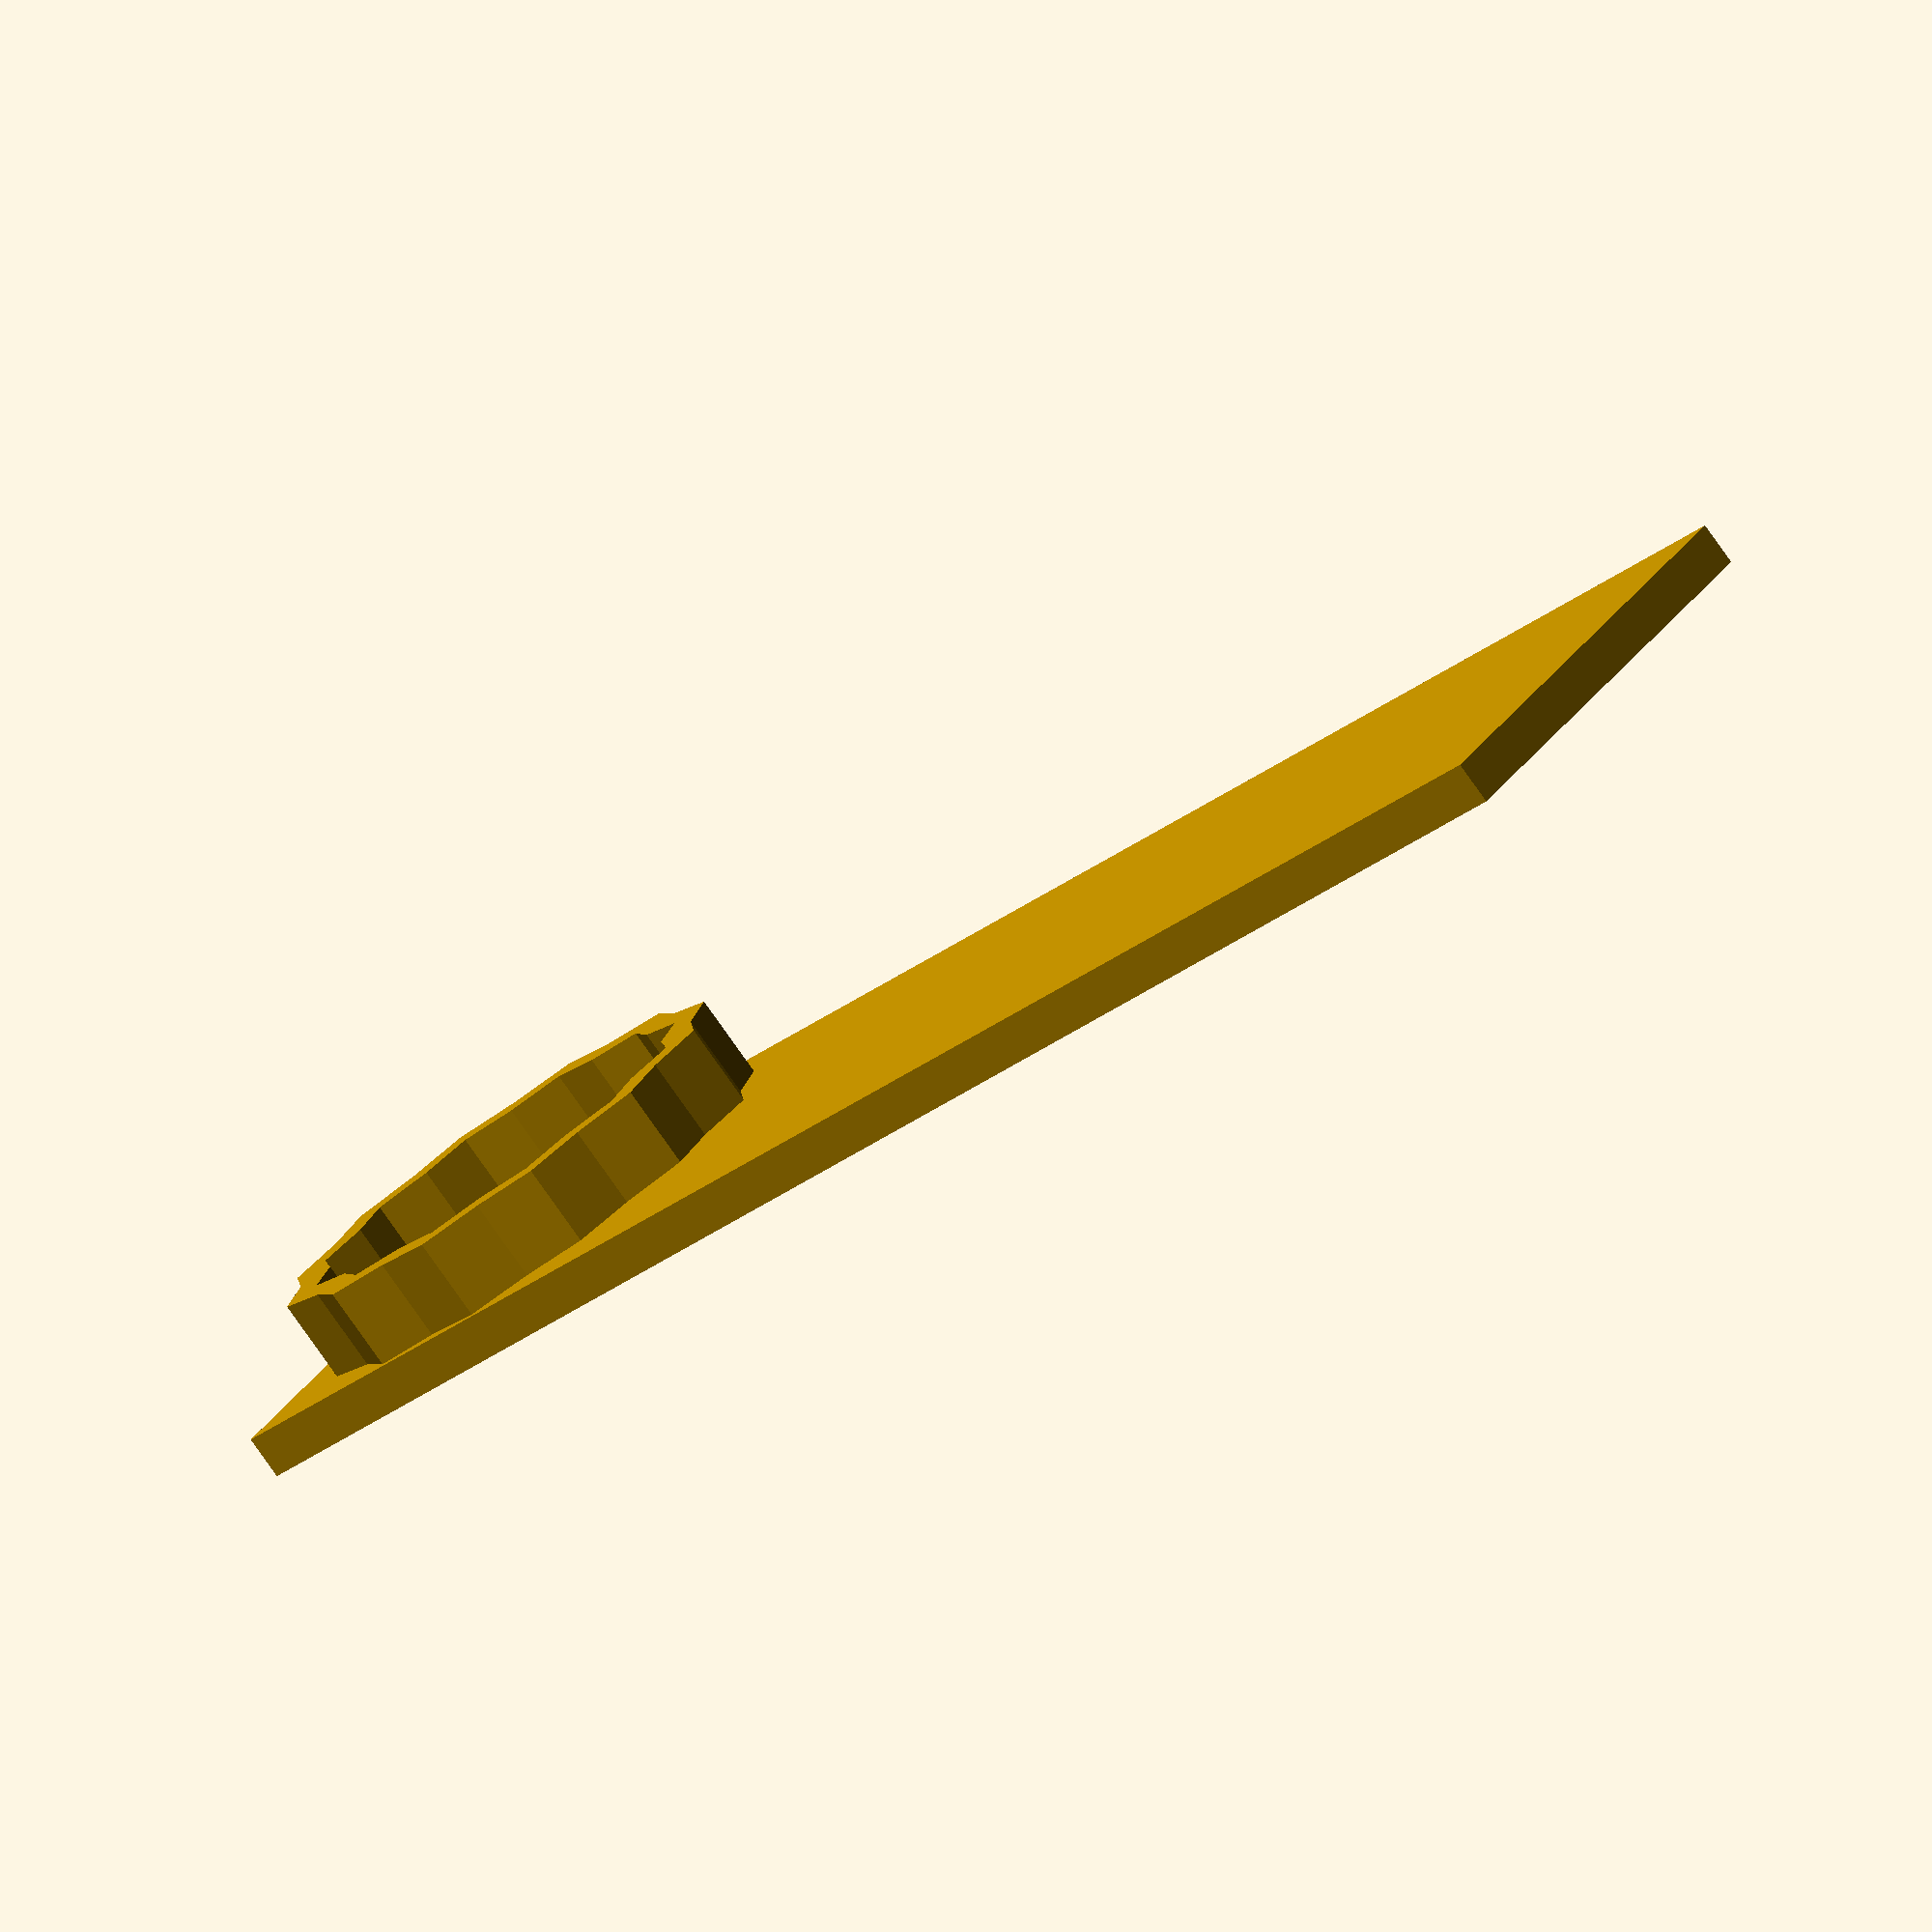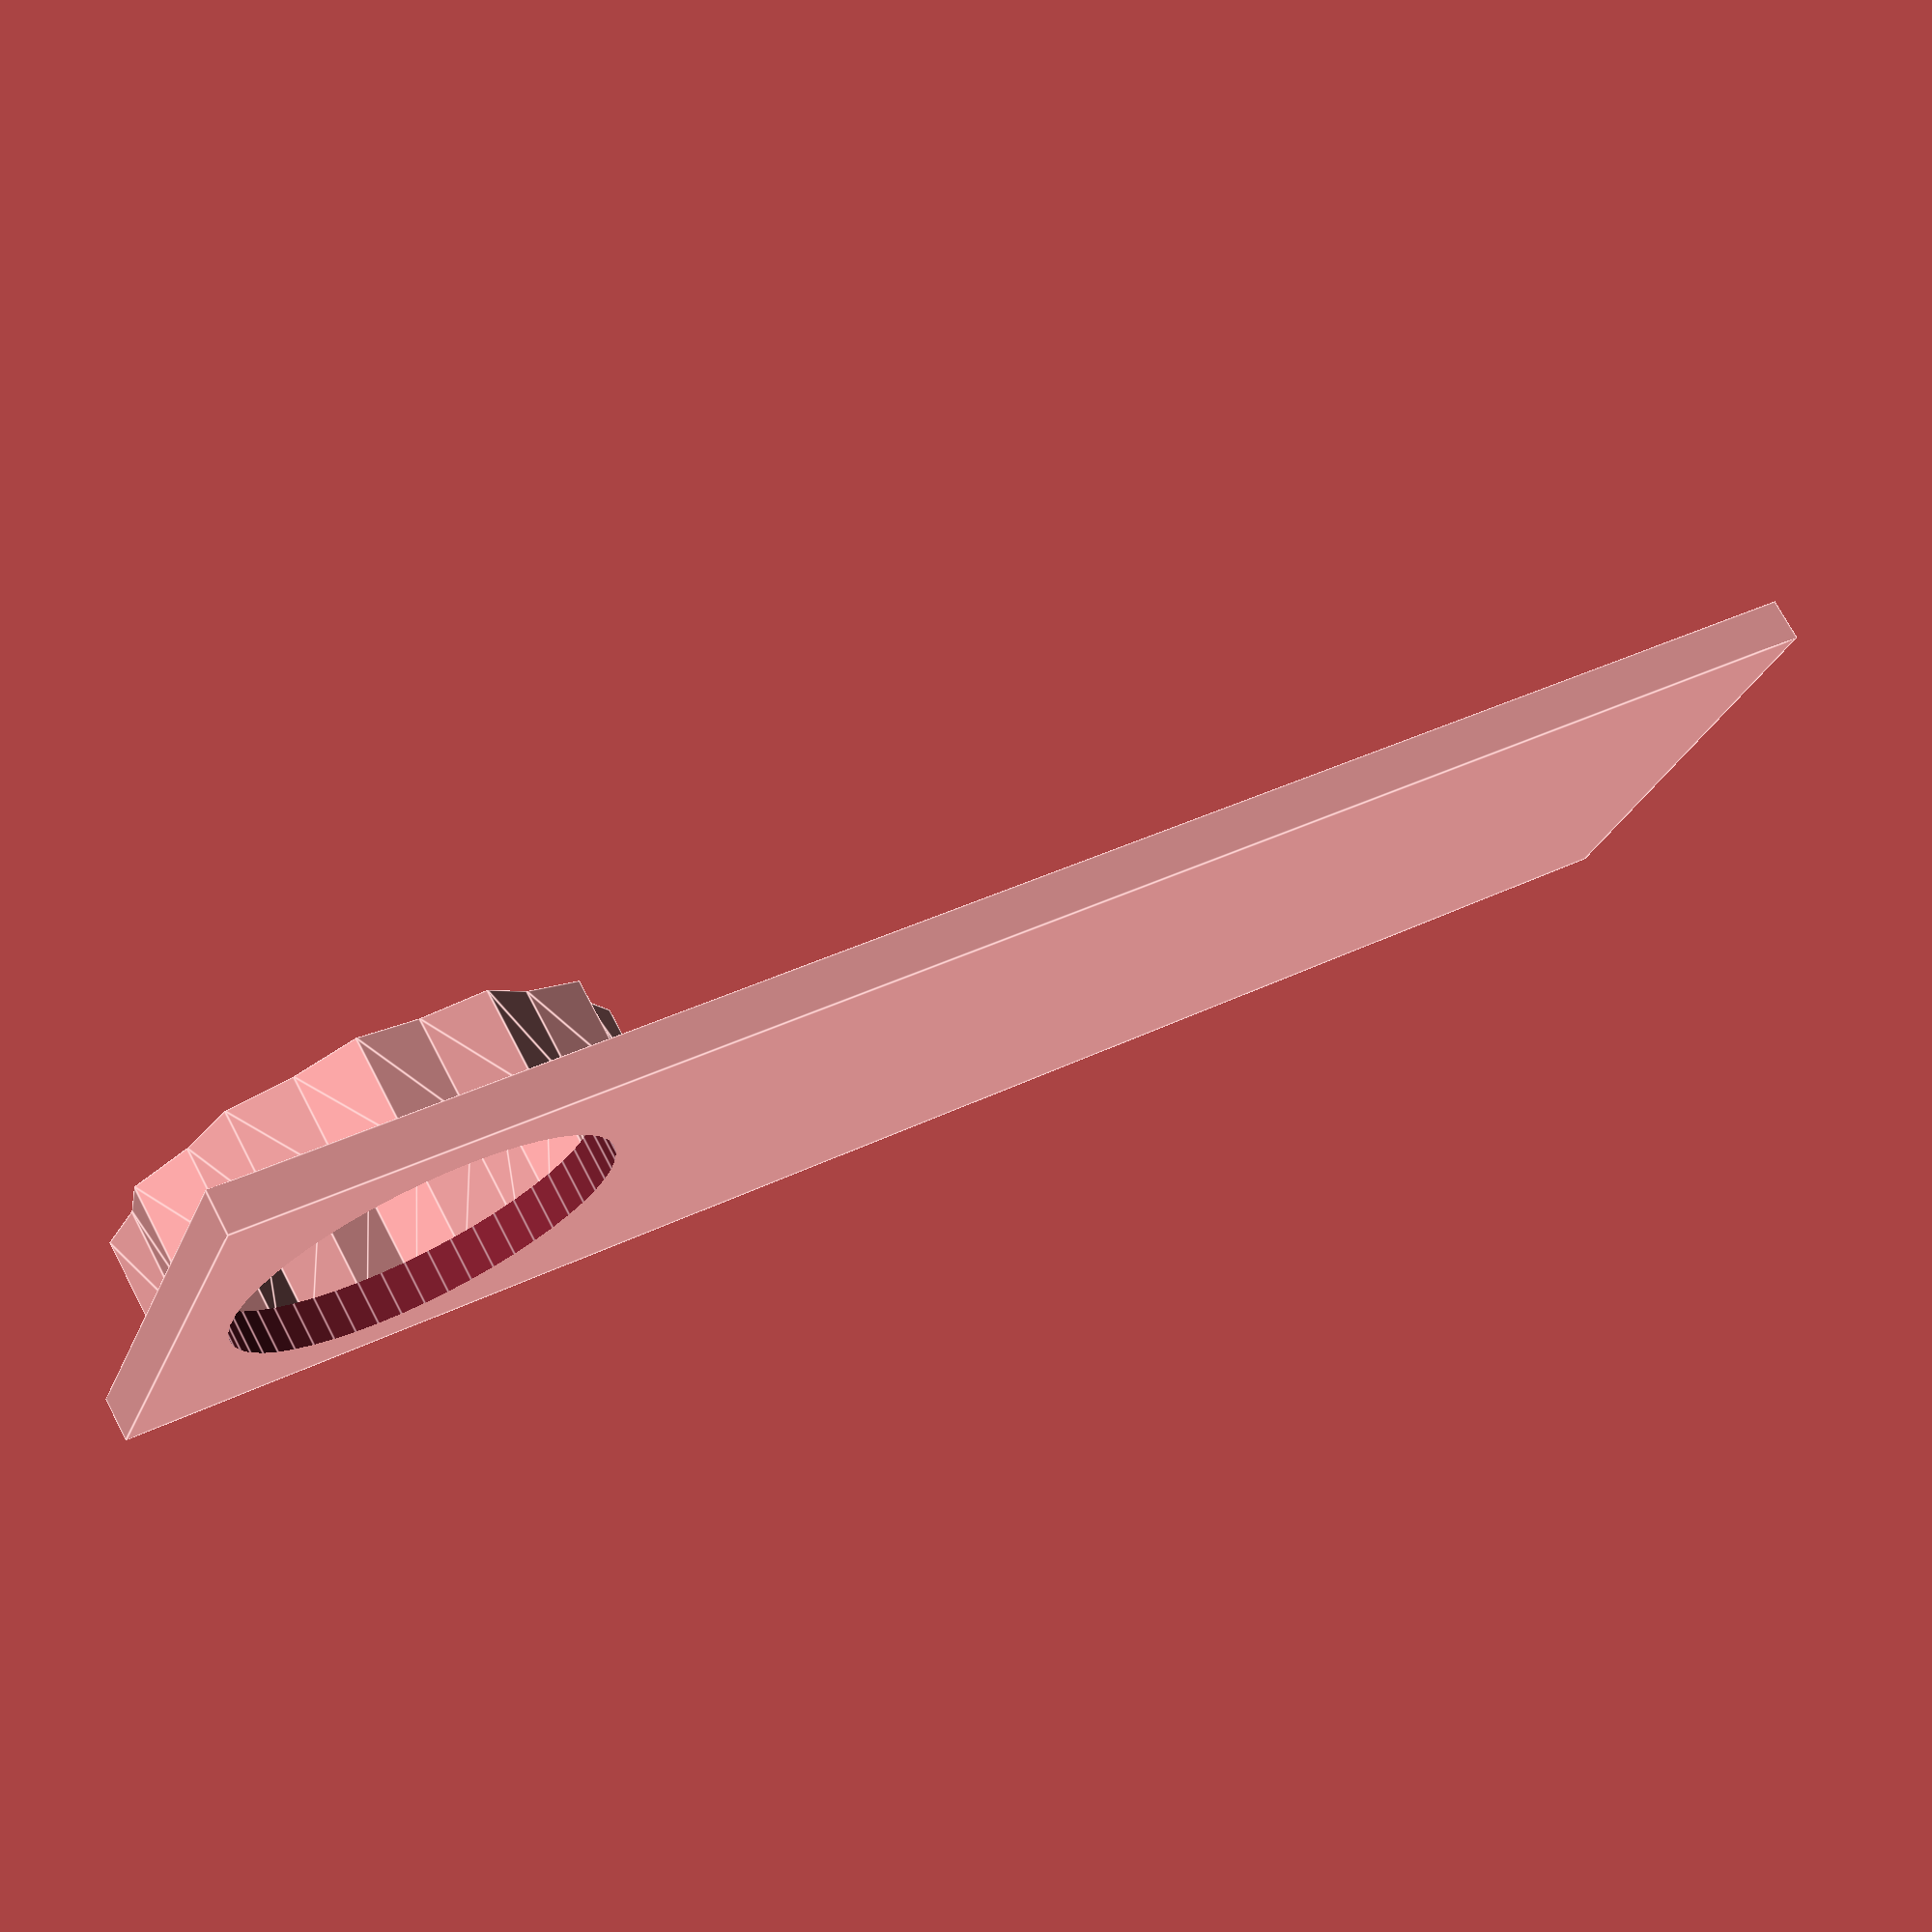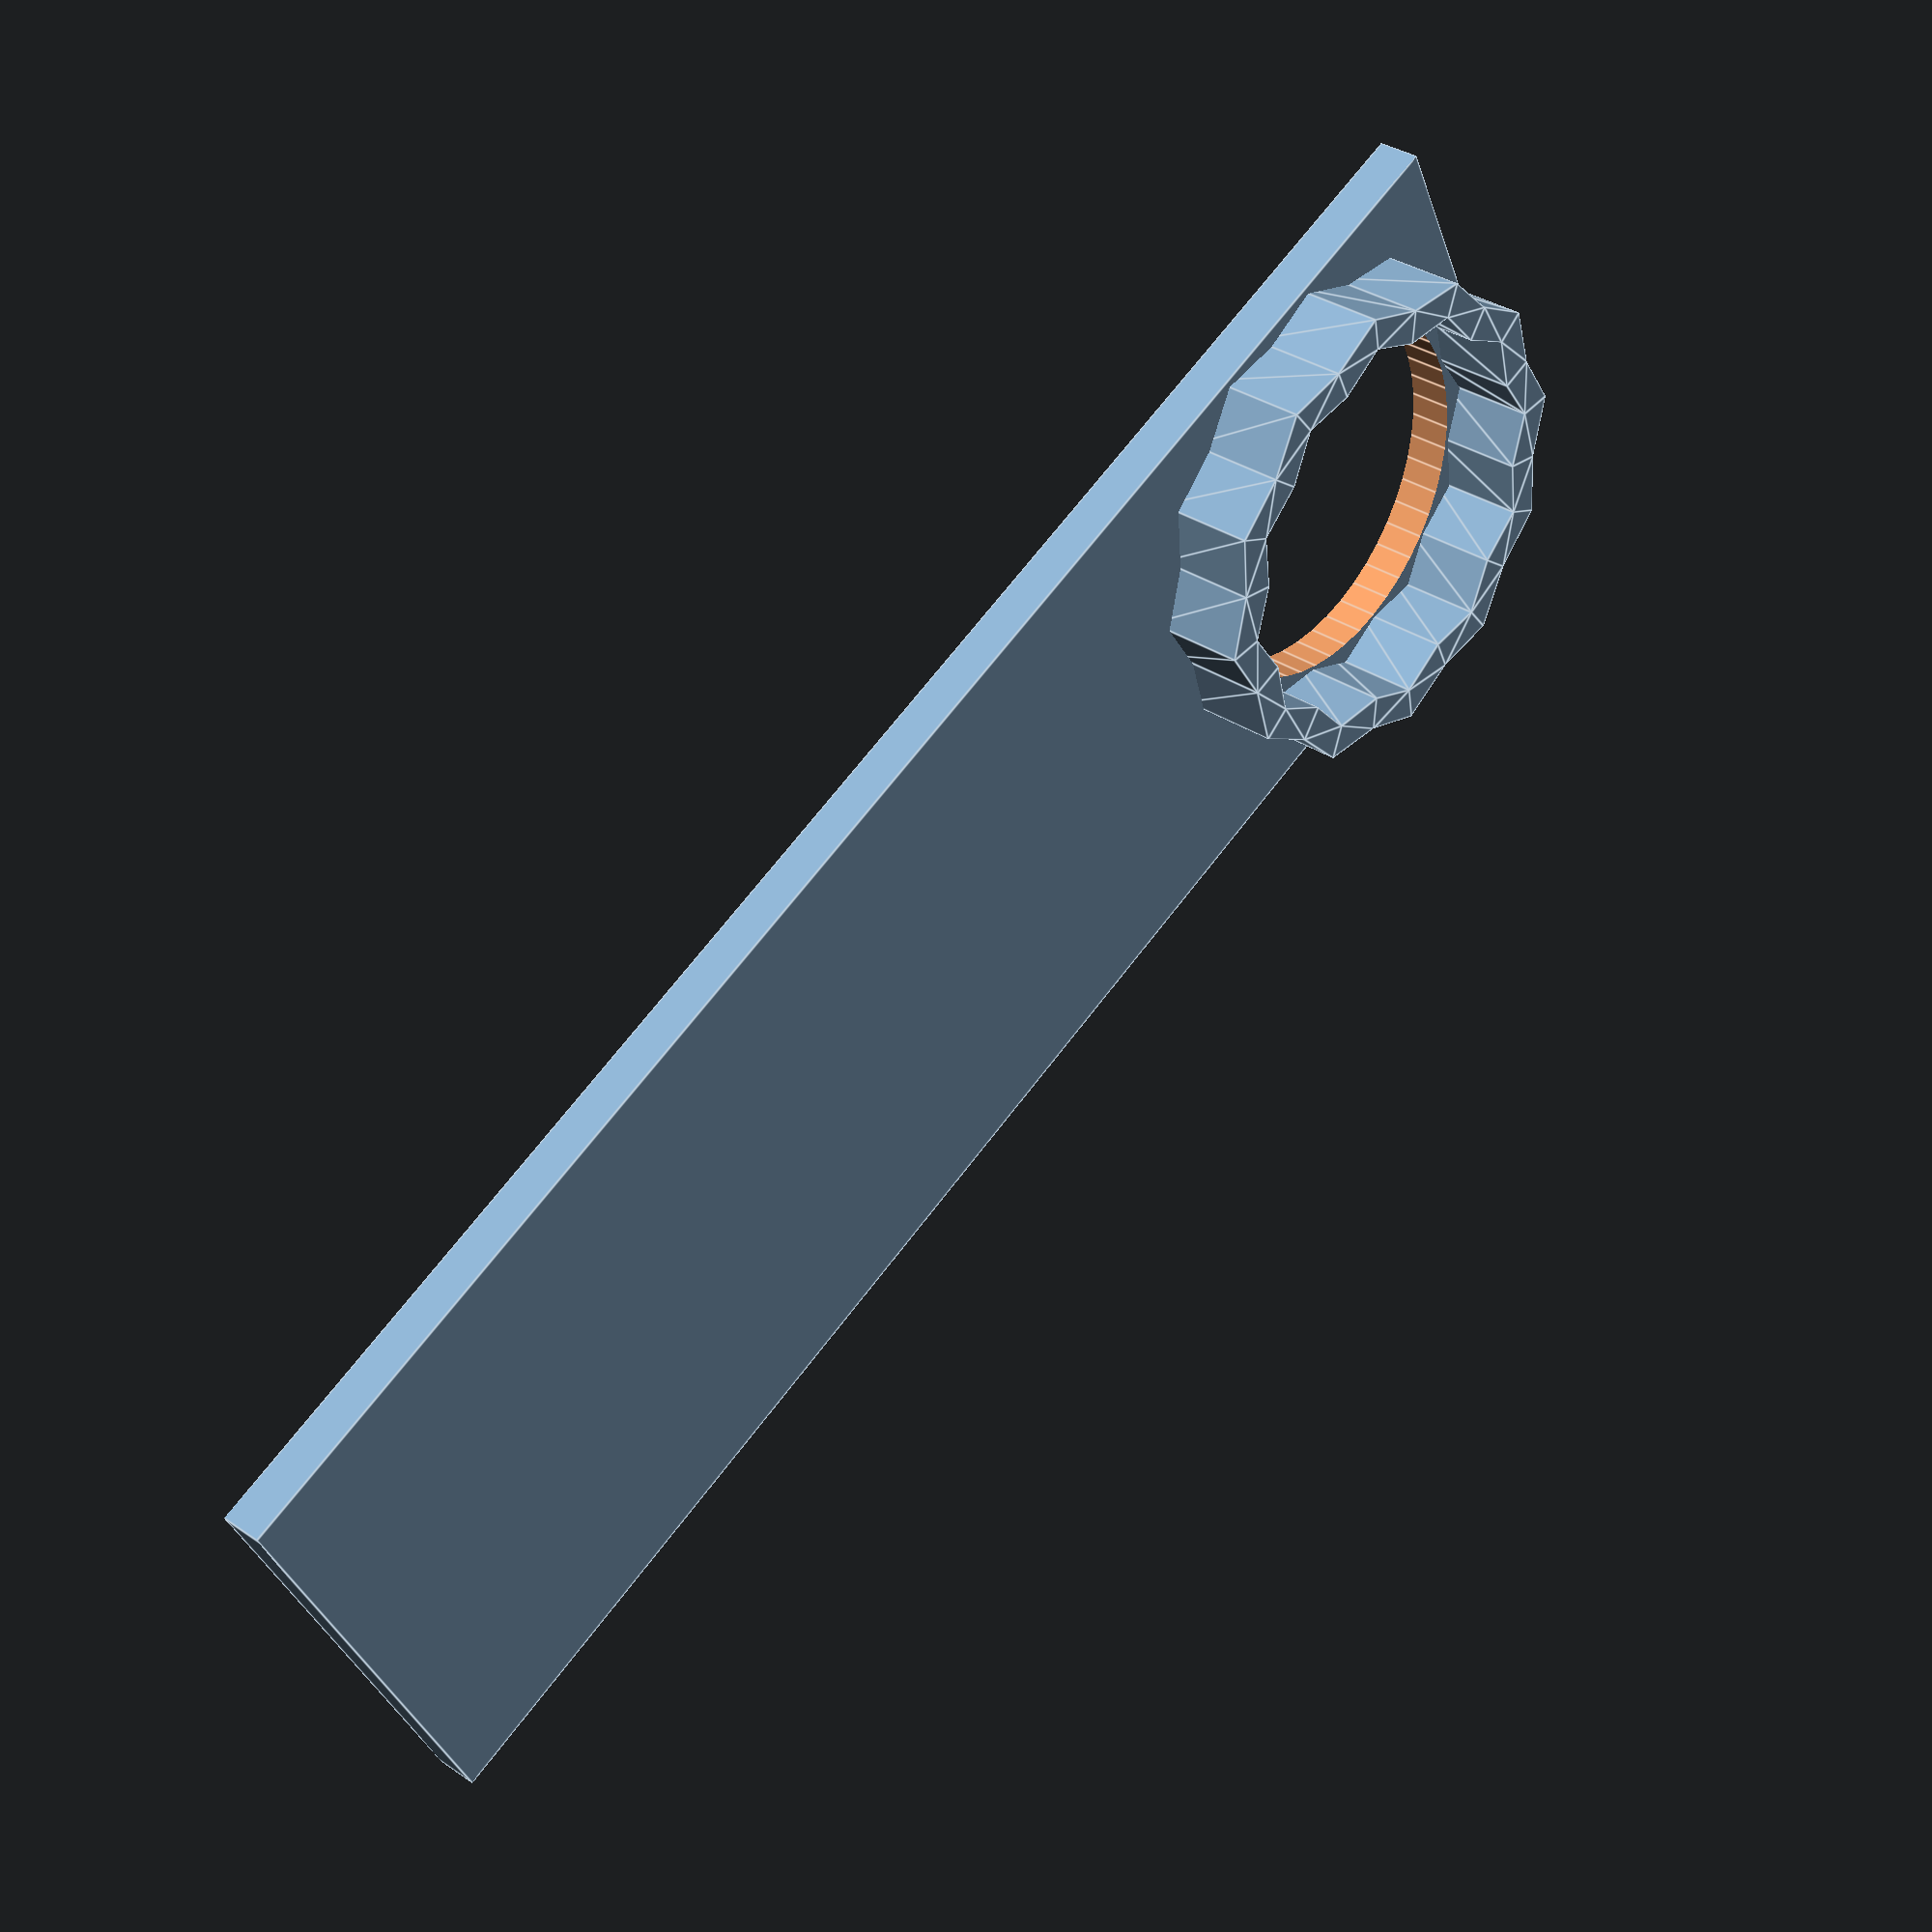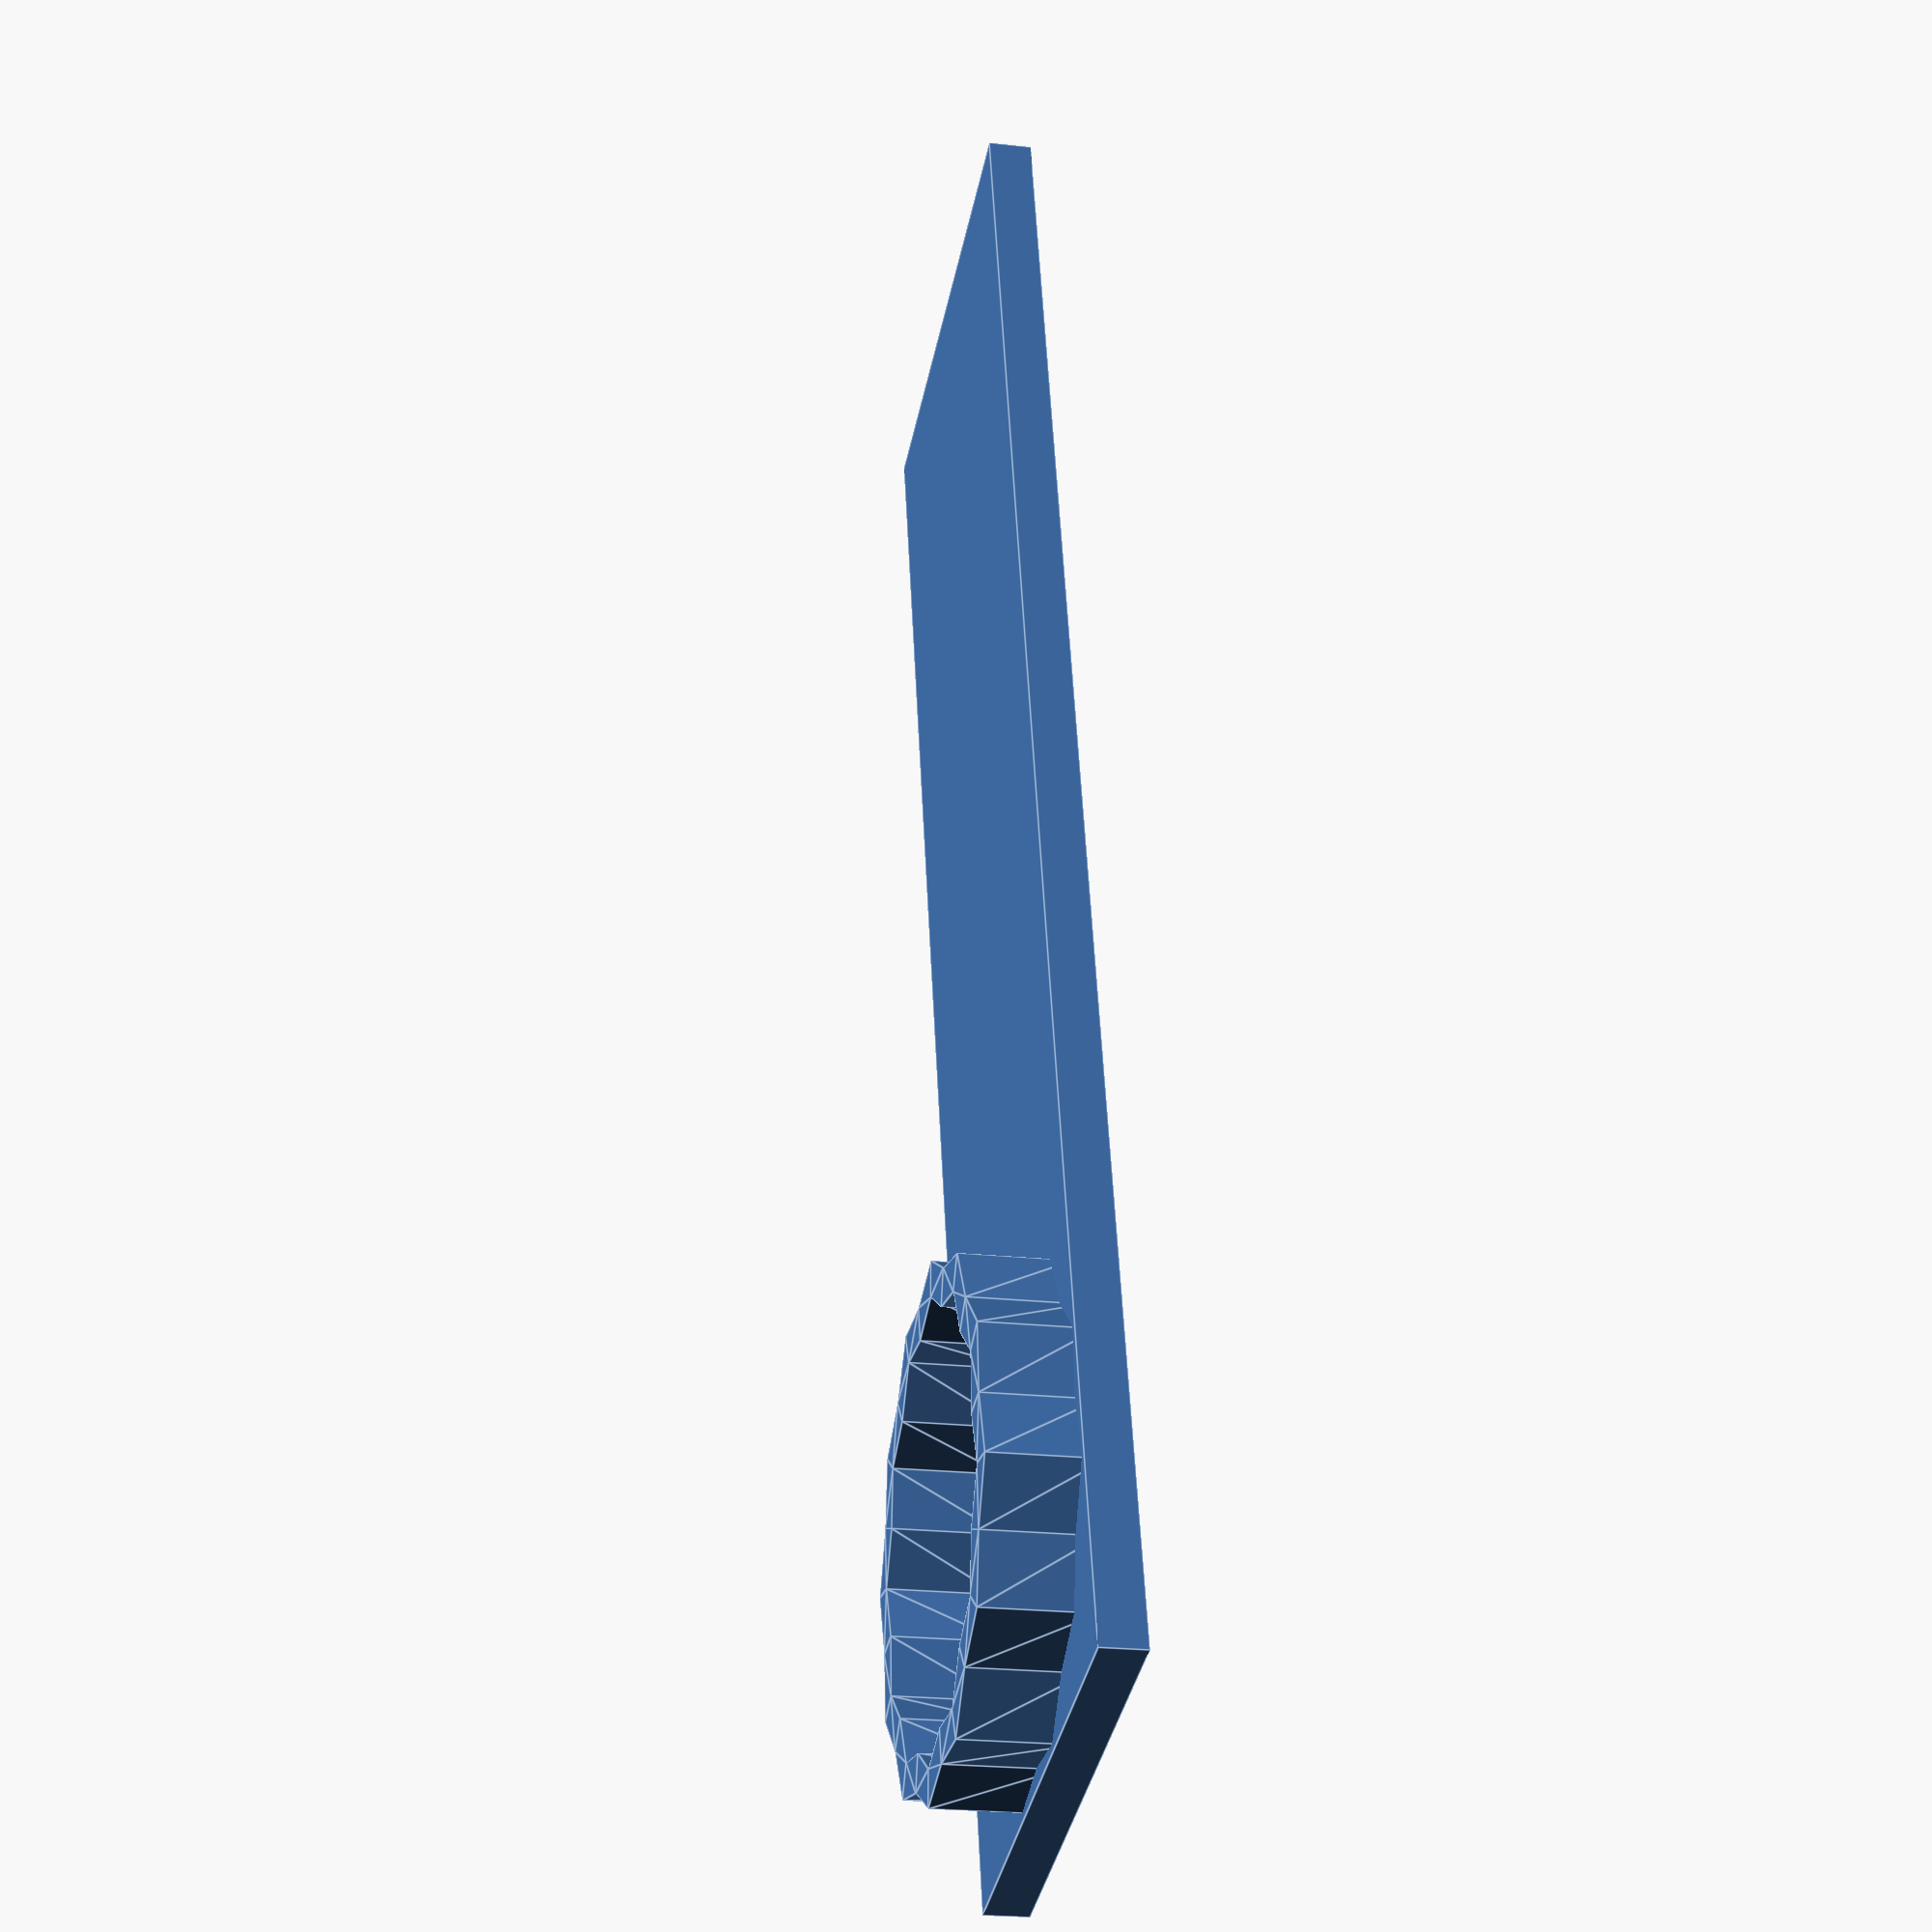
<openscad>
// Here are some global varialbes
$fn = 50;
rad = 57.29578;

// These below are globals.. used to call some functions...
MAX_DEGREE = 360;

N_TOOTH = 12; // Yeah its just 12 tooths..
WIDTH_TOOL = 4; // Using 5 millimeter for width of the 'mouth'
HEIGHT_TOOL = 7; // Measured about 8 or so.. again, want an easy fit
INNER_RADIUS = 26.4; // The measured inner radius is about 26.4 mm, using less for an easy fit
OUTER_RADIUS = 28.5;  // The measured part is about 29mm, using less to be sure it fits easily

RADIUS_HOLE = 22; // 20 mm measured. Extra for wiggle room

HEIGHT_ARM = 5; // Dunno, thickness of the arm...
LENGTH_ARM = 200 ; // Some indication for the 'arm' of the tool. Not sure if this works well


module honeywell_gear(n_tooth, inner_radius, outer_radius){
    // This creates a circle with 'Tooths'
    tau = 360/n_tooth;
    union() {
        polygon([for (rot = [0:tau:MAX_DEGREE]) [inner_radius * cos(rot), inner_radius * sin(rot)]]);
        for (rot = [0:tau:MAX_DEGREE]){
            x0 = inner_radius * cos(rot);
            y0 = inner_radius * sin(rot);

            x1 = outer_radius * cos(rot + tau/2);
            y1 = outer_radius * sin(rot + tau/2);

            x2 = inner_radius * cos(rot + tau);
            y2 = inner_radius * sin(rot + tau);
            echo([[x0,y0], [x1, y1], [x2, y2]]);
            polygon([[x0,y0], [x1, y1], [x2, y2]]);
        }
   }
}


module honeywell_gear_hollow(n_tooth, inner_radius, outer_radius, width_tool, height_tool){
    // Here we create the 'mouth' used to get into the tool
    // Adding height of the arm to it, so that netto we still have the desired height.
    linear_extrude(height = height_tool){
        difference(){
            honeywell_gear (n_tooth=n_tooth, inner_radius=inner_radius, outer_radius=outer_radius);
            honeywell_gear (n_tooth=n_tooth, inner_radius=inner_radius - width_tool, outer_radius=outer_radius - width_tool);
        };
    };
}


module tool_arm(){
    // Here we create the handle / arm to rotate it...
    // This is also where the trouble starts..
    difference(){
    translate([0, LENGTH_ARM / 2 - OUTER_RADIUS , 0]){
        cube([2 * OUTER_RADIUS, LENGTH_ARM, HEIGHT_ARM], center=true);
    };
        cylinder(h = 2 * HEIGHT_ARM, center=true, r=RADIUS_HOLE);
}
}

// Creat tool without arm
//honeywell_gear_hollow(max_degree = MAX_DEGREE, n_tooth = N_TOOTH, inner_radius = INNER_RADIUS,
//outer_radius = OUTER_RADIUS, width_tool = WIDTH_TOOL, height_tool = HEIGHT_TOOL + HEIGHT_ARM);


// Create tool with arm
union() {
    tool_arm();
    honeywell_gear_hollow(max_degree = MAX_DEGREE, n_tooth = N_TOOTH, inner_radius = INNER_RADIUS,
    outer_radius = OUTER_RADIUS, width_tool = WIDTH_TOOL, height_tool = HEIGHT_TOOL + HEIGHT_ARM);
}

</openscad>
<views>
elev=260.7 azim=305.4 roll=144.7 proj=o view=solid
elev=286.5 azim=249.0 roll=152.2 proj=p view=edges
elev=145.5 azim=63.8 roll=227.6 proj=p view=edges
elev=22.4 azim=345.6 roll=78.9 proj=p view=edges
</views>
